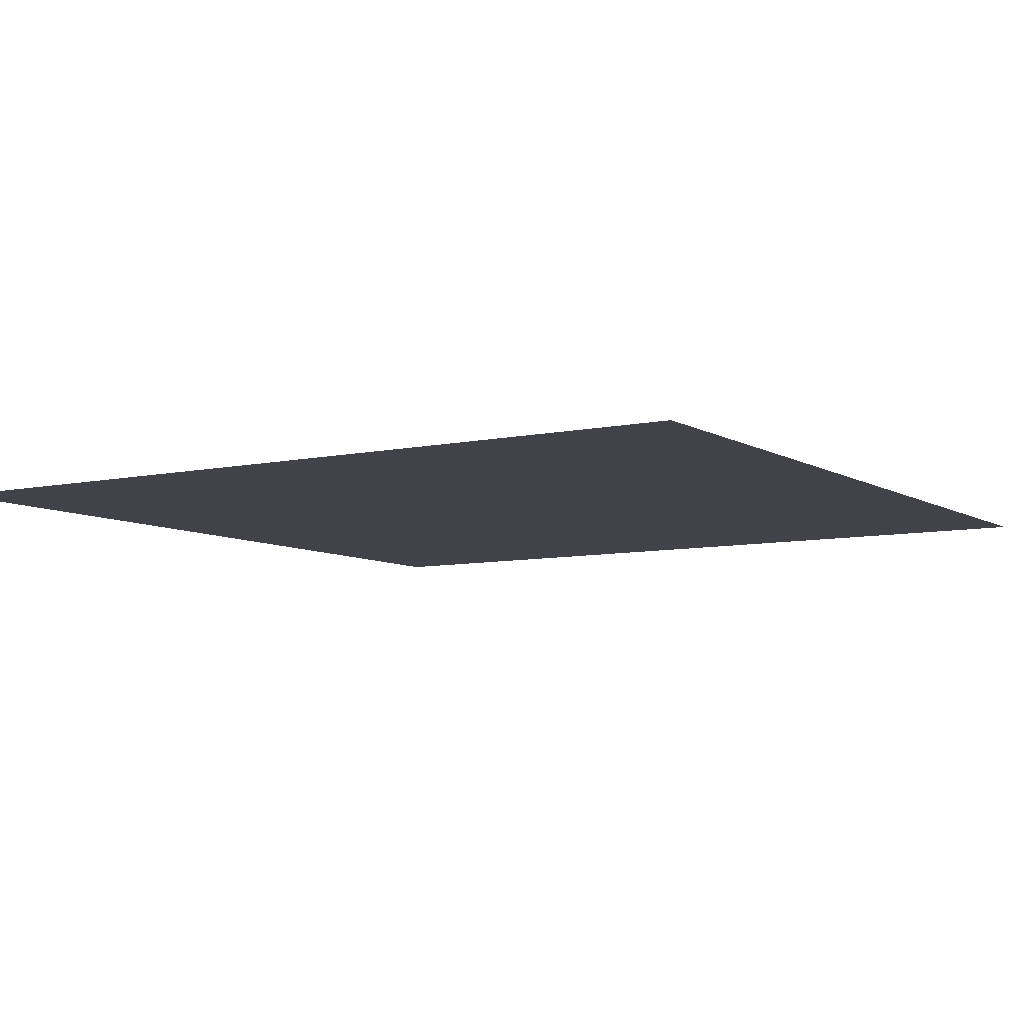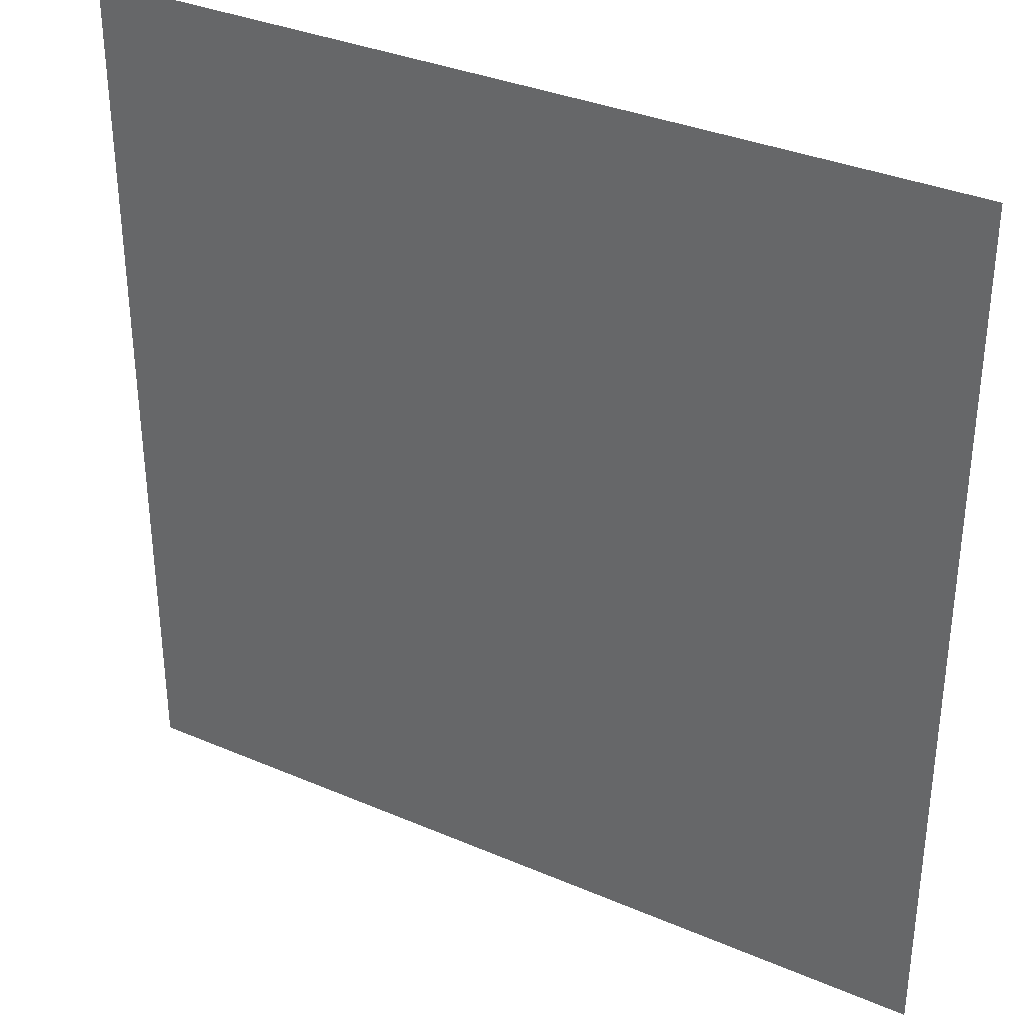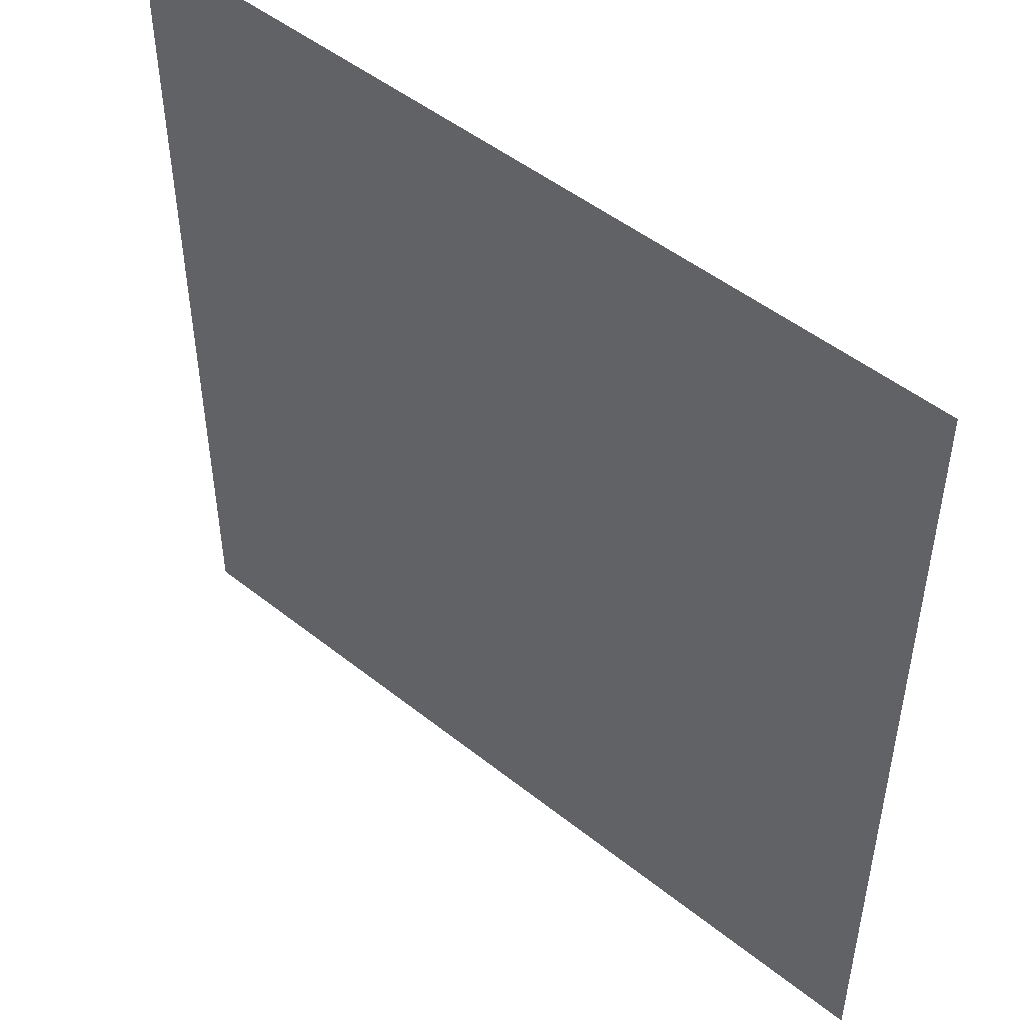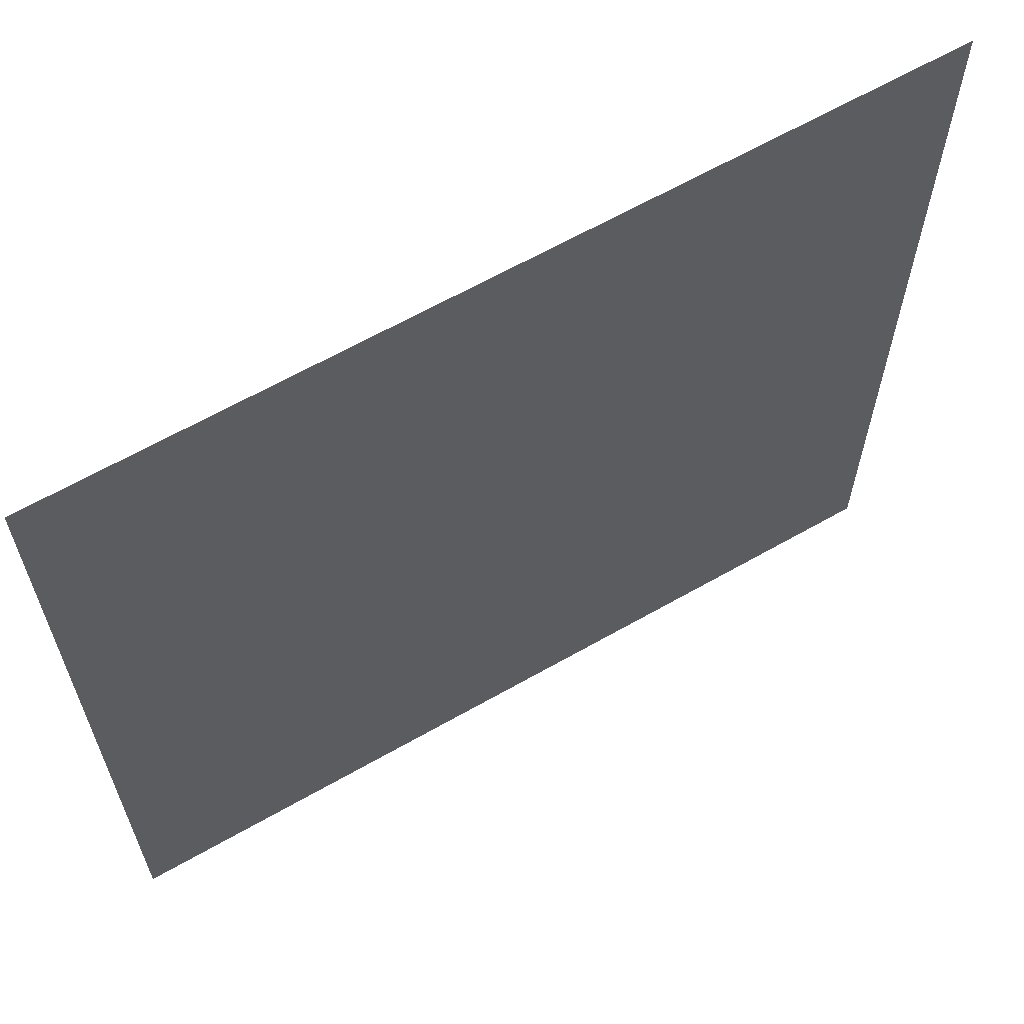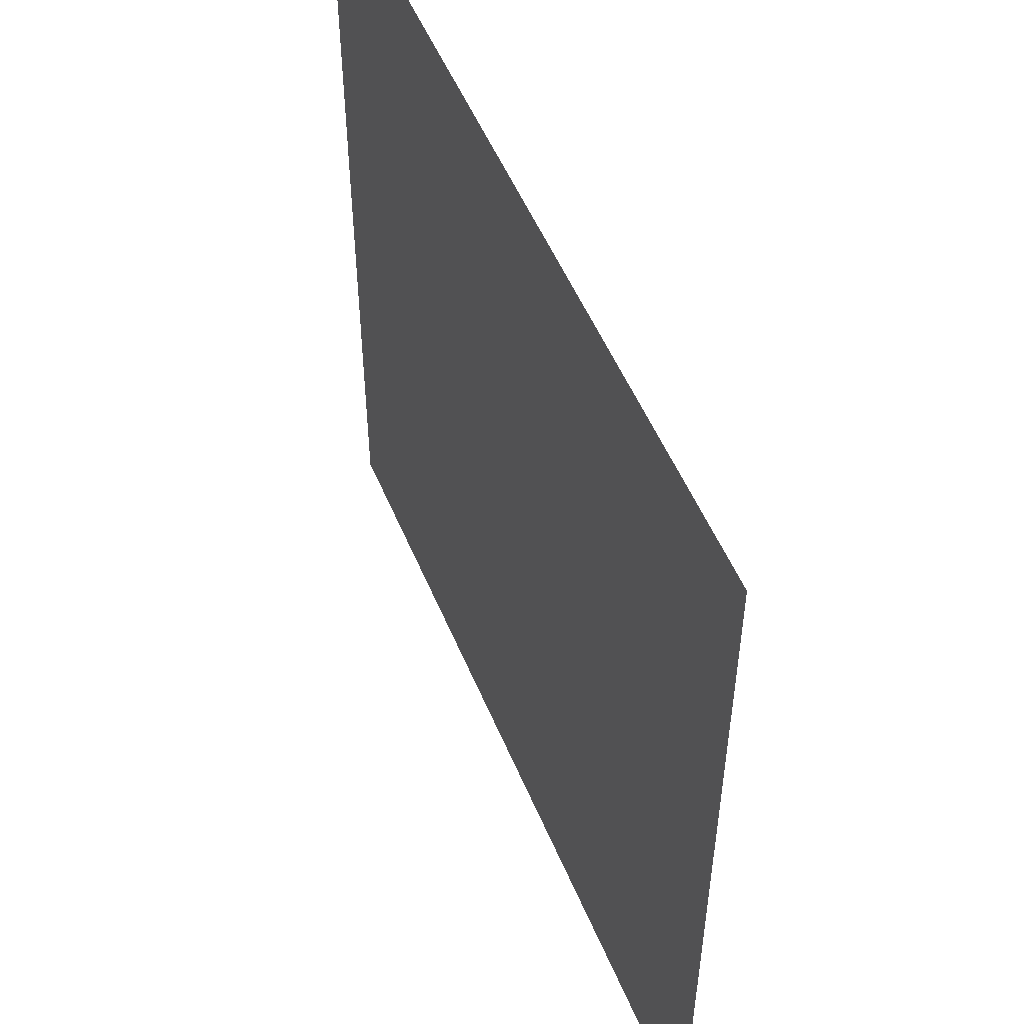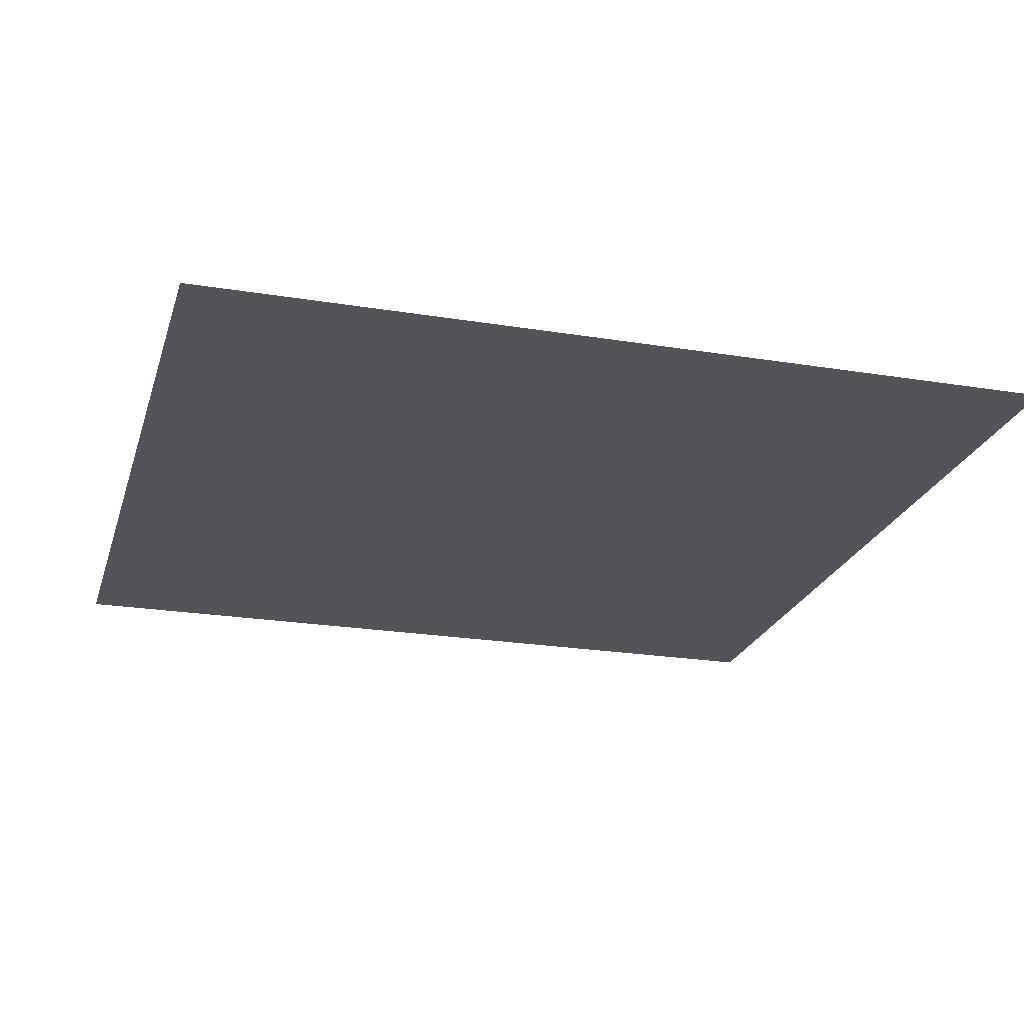
<metadata>
{"format":"obj","ext":"obj","renderer":"f3d","projection":"perspective","resolution":1024,"background":"white","views":[{"elev":-7.6,"azim":-57.9,"up":"+Z"},{"elev":34.2,"azim":30.1,"up":"+Y"},{"elev":49.0,"azim":-138.5,"up":"+Y"},{"elev":64.0,"azim":150.1,"up":"+Y"},{"elev":52.6,"azim":-112.3,"up":"+Y"},{"elev":-23.0,"azim":-105.5,"up":"+Z"}]}
</metadata>
<code>
v -0.5  0.5 0
v -0.5 -0.5 0
v  0.5  0.5 0
v  0.5 -0.5 0
f 1 2 3
f 4 3 2

</code>
